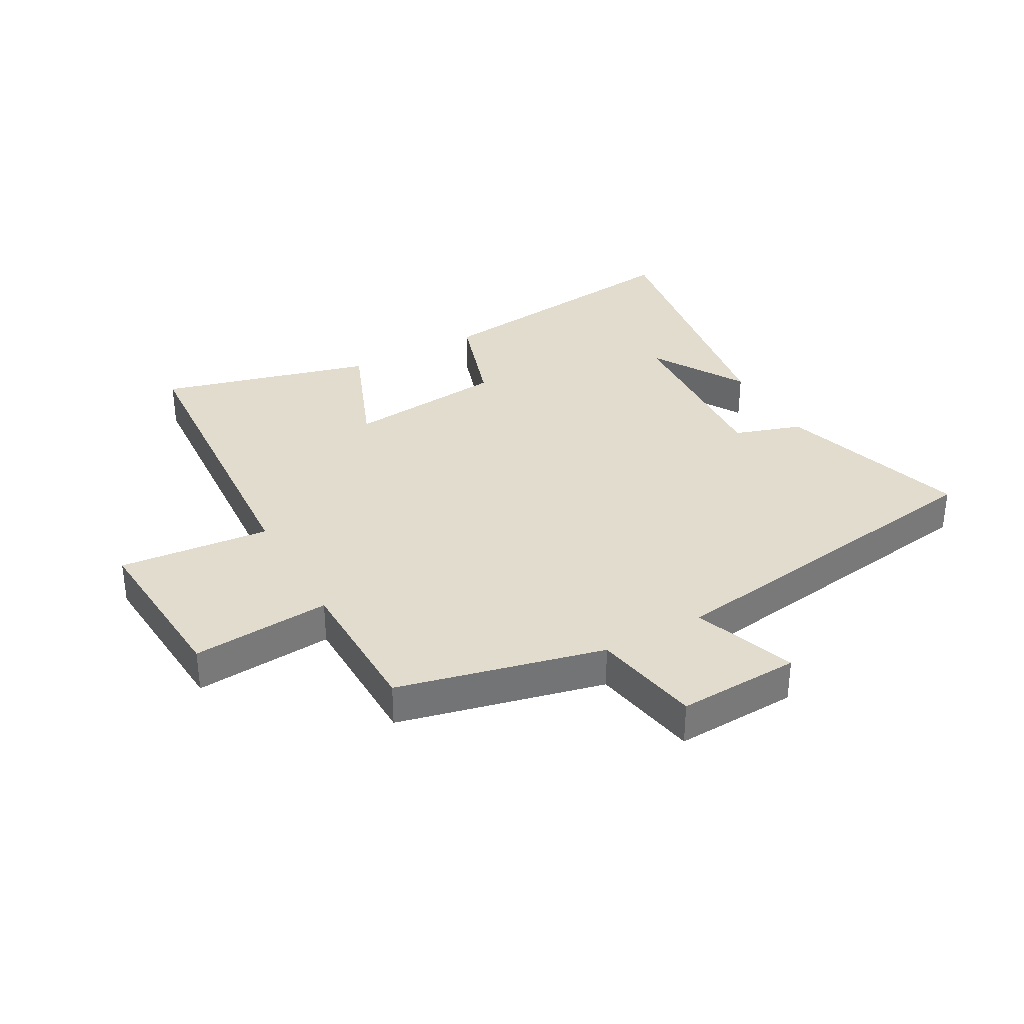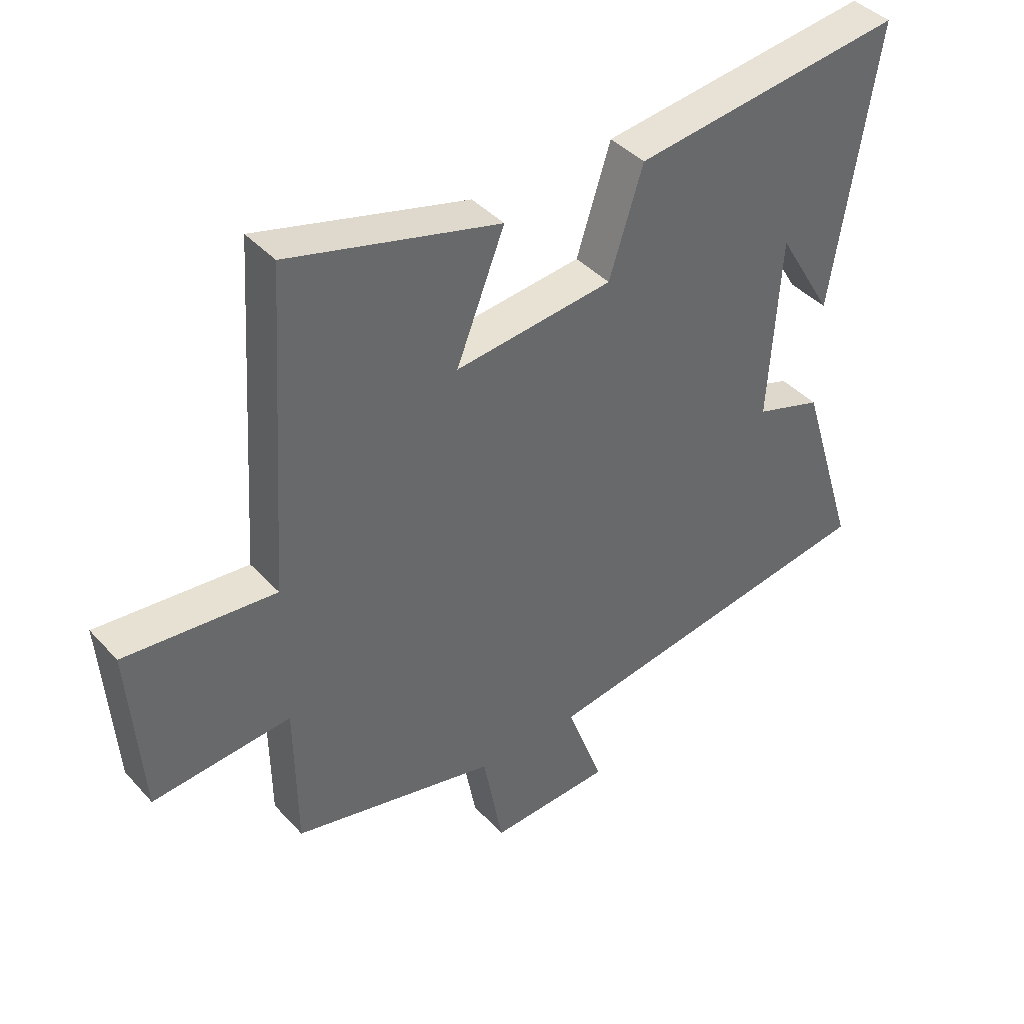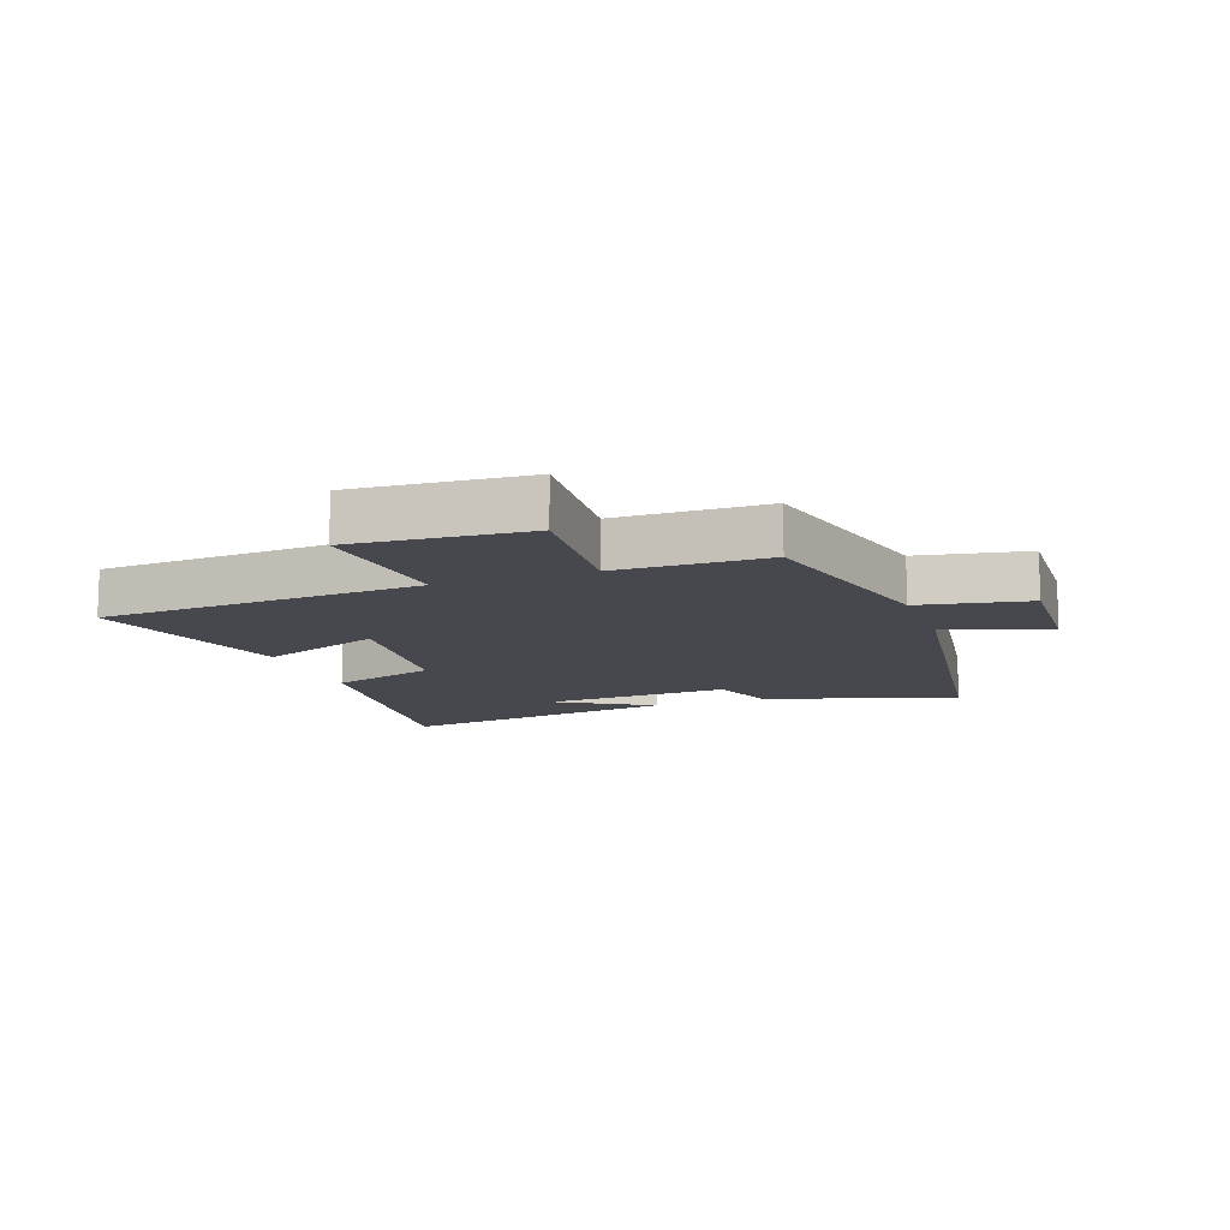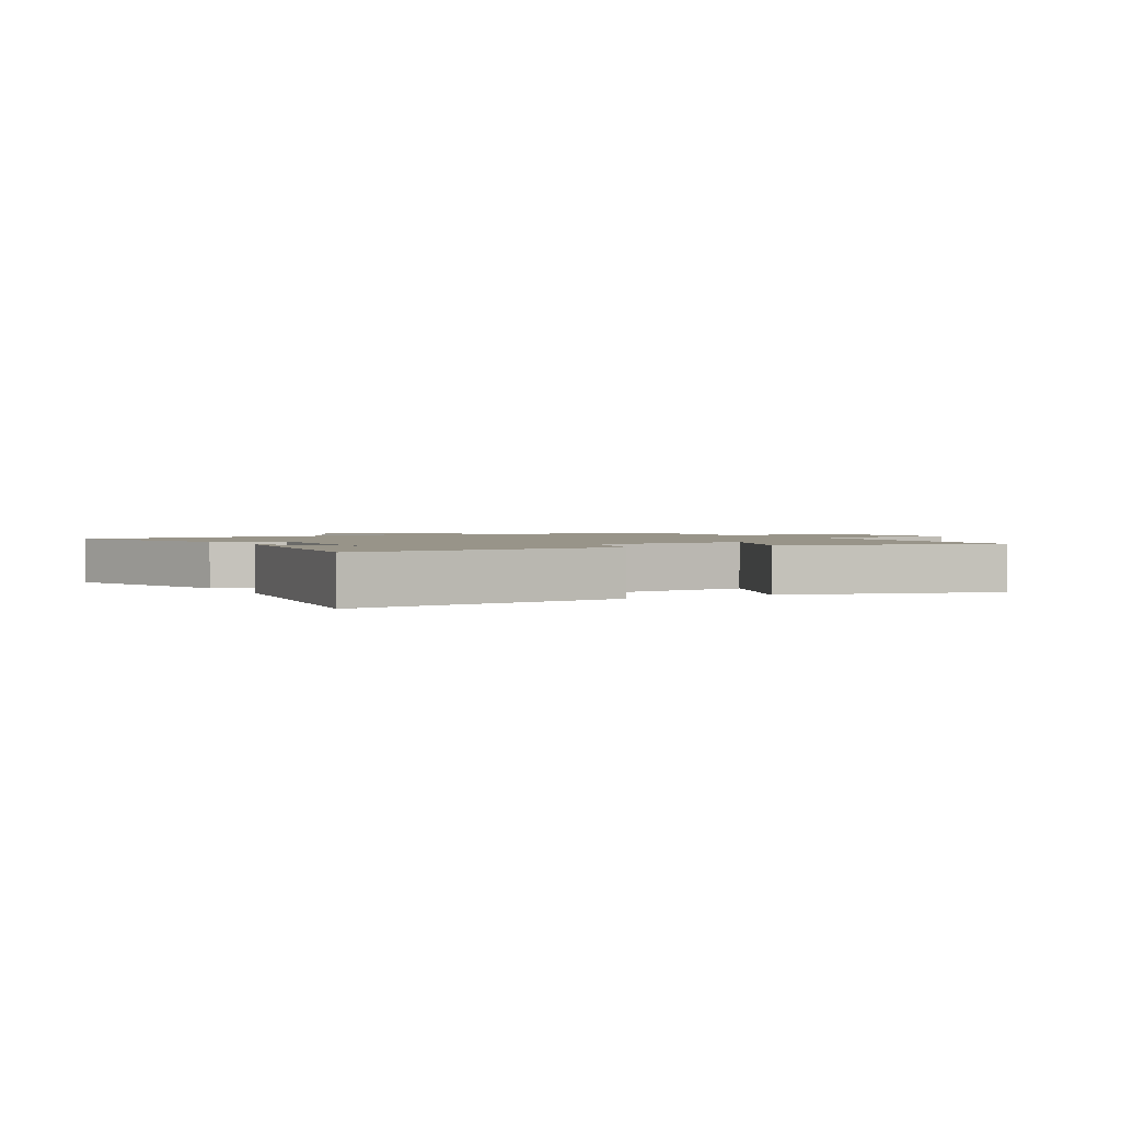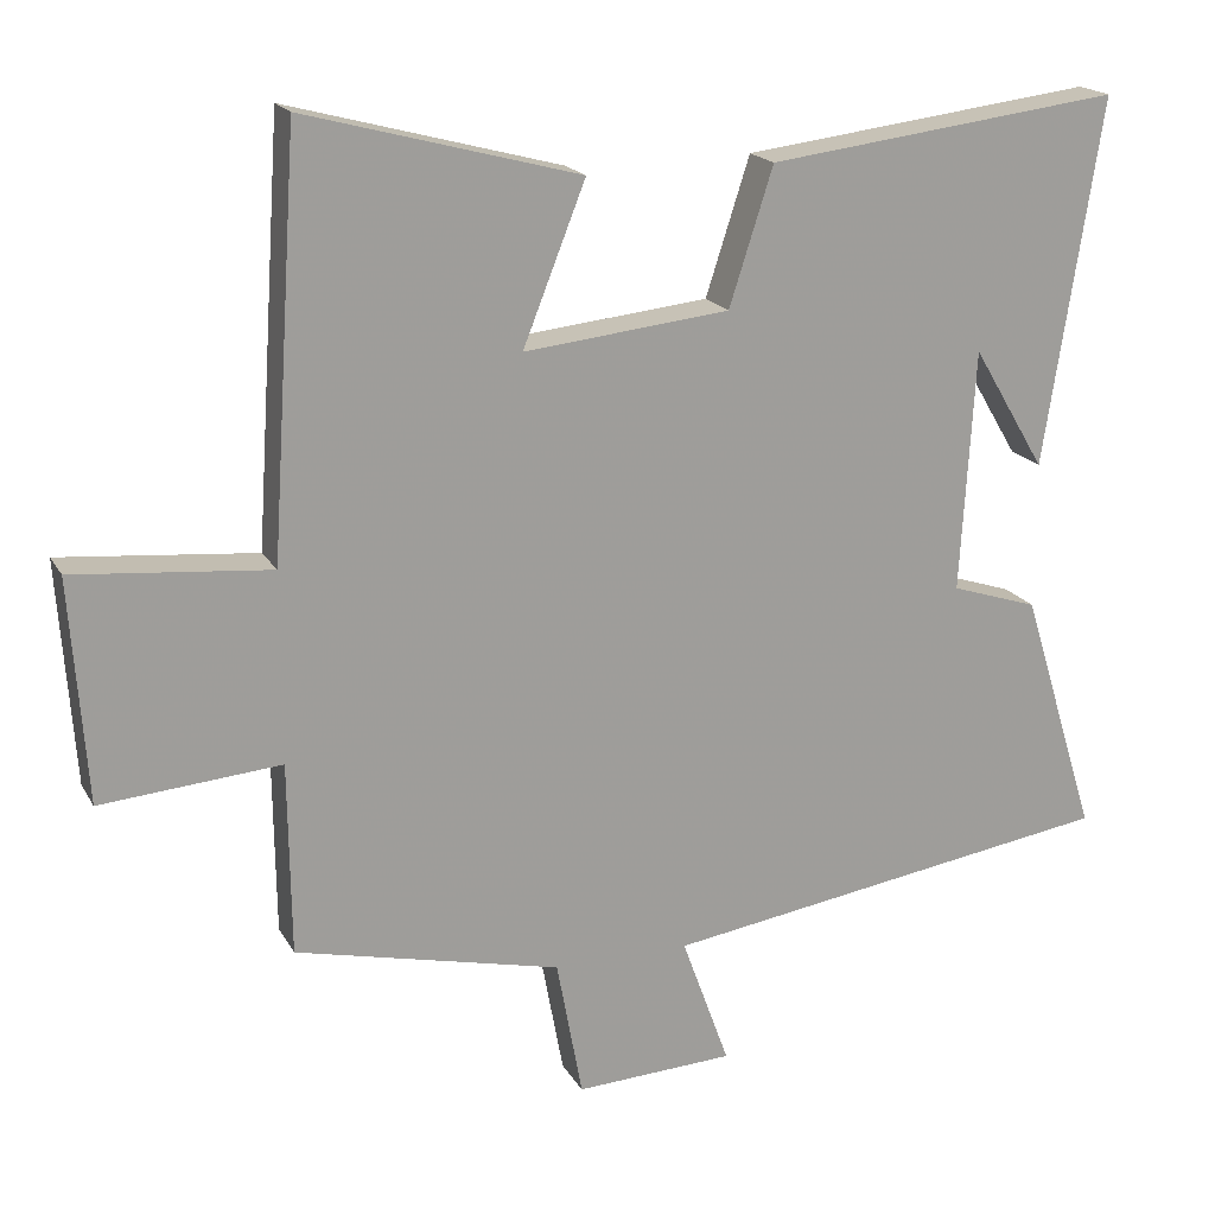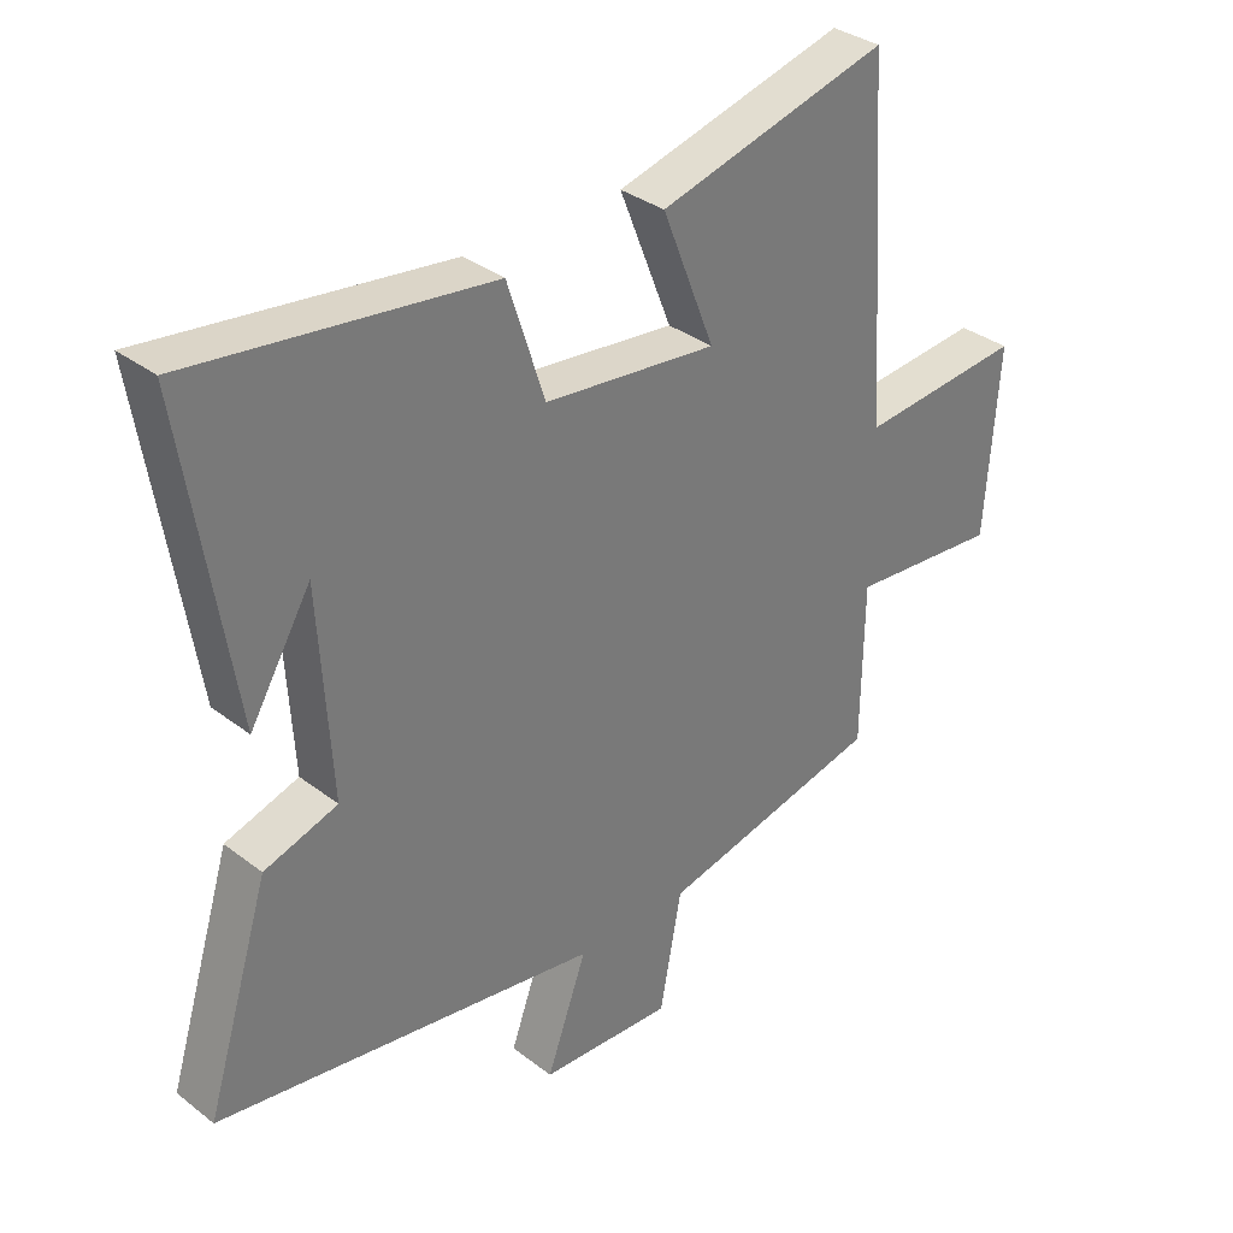
<metadata>
{"format":"obj","ext":"obj","renderer":"f3d","projection":"perspective","resolution":1024,"background":"white","views":[{"elev":34.1,"azim":151.0,"up":"+Y"},{"elev":41.0,"azim":142.0,"up":"+Z"},{"elev":-11.8,"azim":109.9,"up":"+Y"},{"elev":1.7,"azim":-29.0,"up":"+Y"},{"elev":18.5,"azim":158.7,"up":"+Z"},{"elev":33.8,"azim":-43.9,"up":"+Z"}]}
</metadata>
<code>
v -0.597 0.07 -0.411
v -0.5 0.07 -0.098
v -0.389 0.07 -0.062
v -0.407 0.07 0.246
v -0.5 0.07 0.09
v -0.573 0.07 0.556
v -0.122 0.07 0.5
v -0.066 0.07 0.326
v 0.196 0.07 0.298
v 0.116 0.07 0.5
v 0.465 0.07 0.593
v 0.5 0.07 0.066
v 0.749 0.07 0.089
v 0.729 0.07 -0.195
v 0.5 0.07 -0.176
v 0.497 0.07 -0.421
v 0.158 0.07 -0.5
v 0.125 0.07 -0.678
v -0.077 0.07 -0.668
v -0.016 0.07 -0.5
v -0.597 0 -0.411
v -0.5 0 -0.098
v -0.389 0 -0.062
v -0.407 0 0.246
v -0.5 0 0.09
v -0.573 0 0.556
v -0.122 0 0.5
v -0.066 0 0.326
v 0.196 0 0.298
v 0.116 0 0.5
v 0.465 0 0.593
v 0.5 0 0.066
v 0.749 0 0.089
v 0.729 0 -0.195
v 0.5 0 -0.176
v 0.497 0 -0.421
v 0.158 0 -0.5
v 0.125 0 -0.678
v -0.077 0 -0.668
v -0.016 0 -0.5
f 17 18 19 20
f 15 16 17 20
f 15 20 1 2
f 12 13 14 15
f 12 15 2 3
f 9 10 11 12
f 8 9 12 3
f 7 8 3 4
f 6 7 4
f 4 5 6
f 40 39 38 37
f 40 37 36 35
f 22 21 40 35
f 35 34 33 32
f 23 22 35 32
f 32 31 30 29
f 23 32 29 28
f 24 23 28 27
f 24 27 26
f 26 25 24
f 1 21 22 2
f 2 22 23 3
f 3 23 24 4
f 4 24 25 5
f 5 25 26 6
f 6 26 27 7
f 7 27 28 8
f 8 28 29 9
f 9 29 30 10
f 10 30 31 11
f 11 31 32 12
f 12 32 33 13
f 13 33 34 14
f 14 34 35 15
f 15 35 36 16
f 16 36 37 17
f 17 37 38 18
f 18 38 39 19
f 19 39 40 20
f 20 40 21 1

</code>
